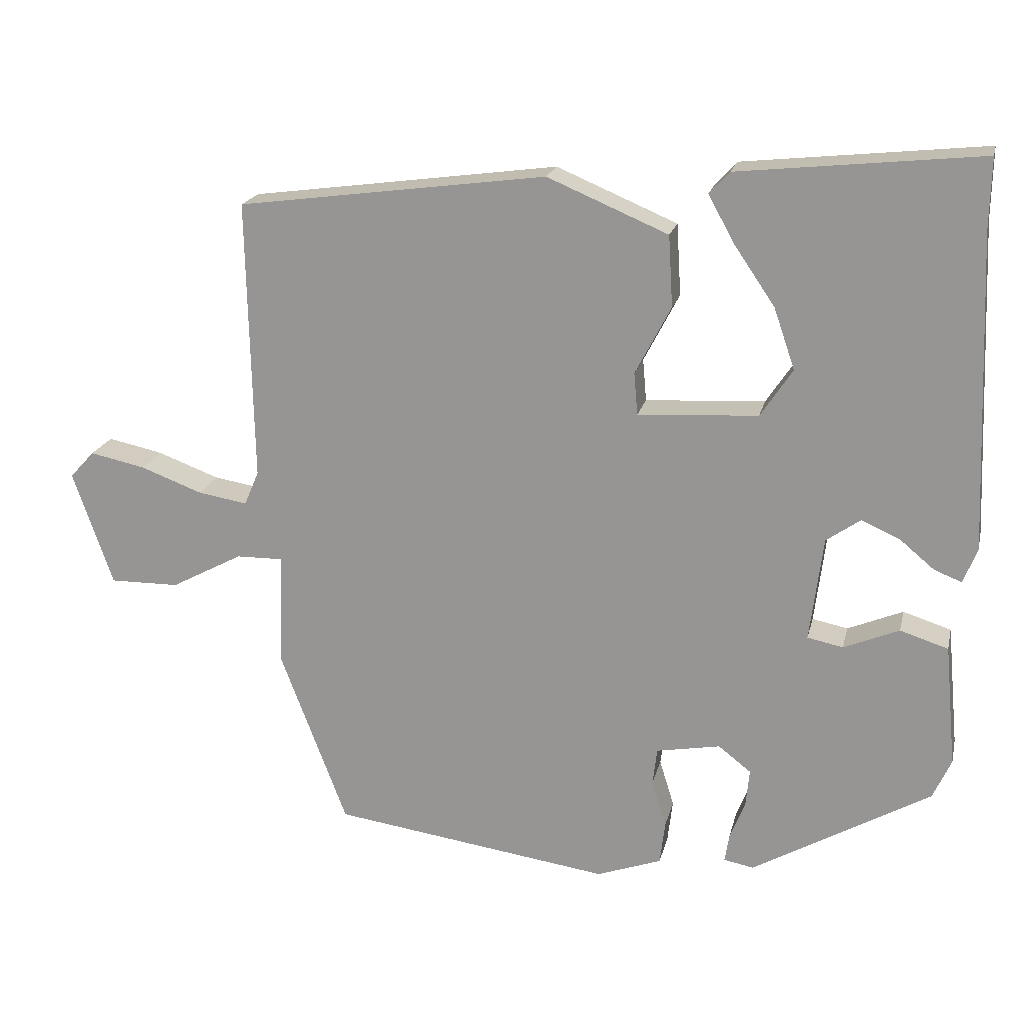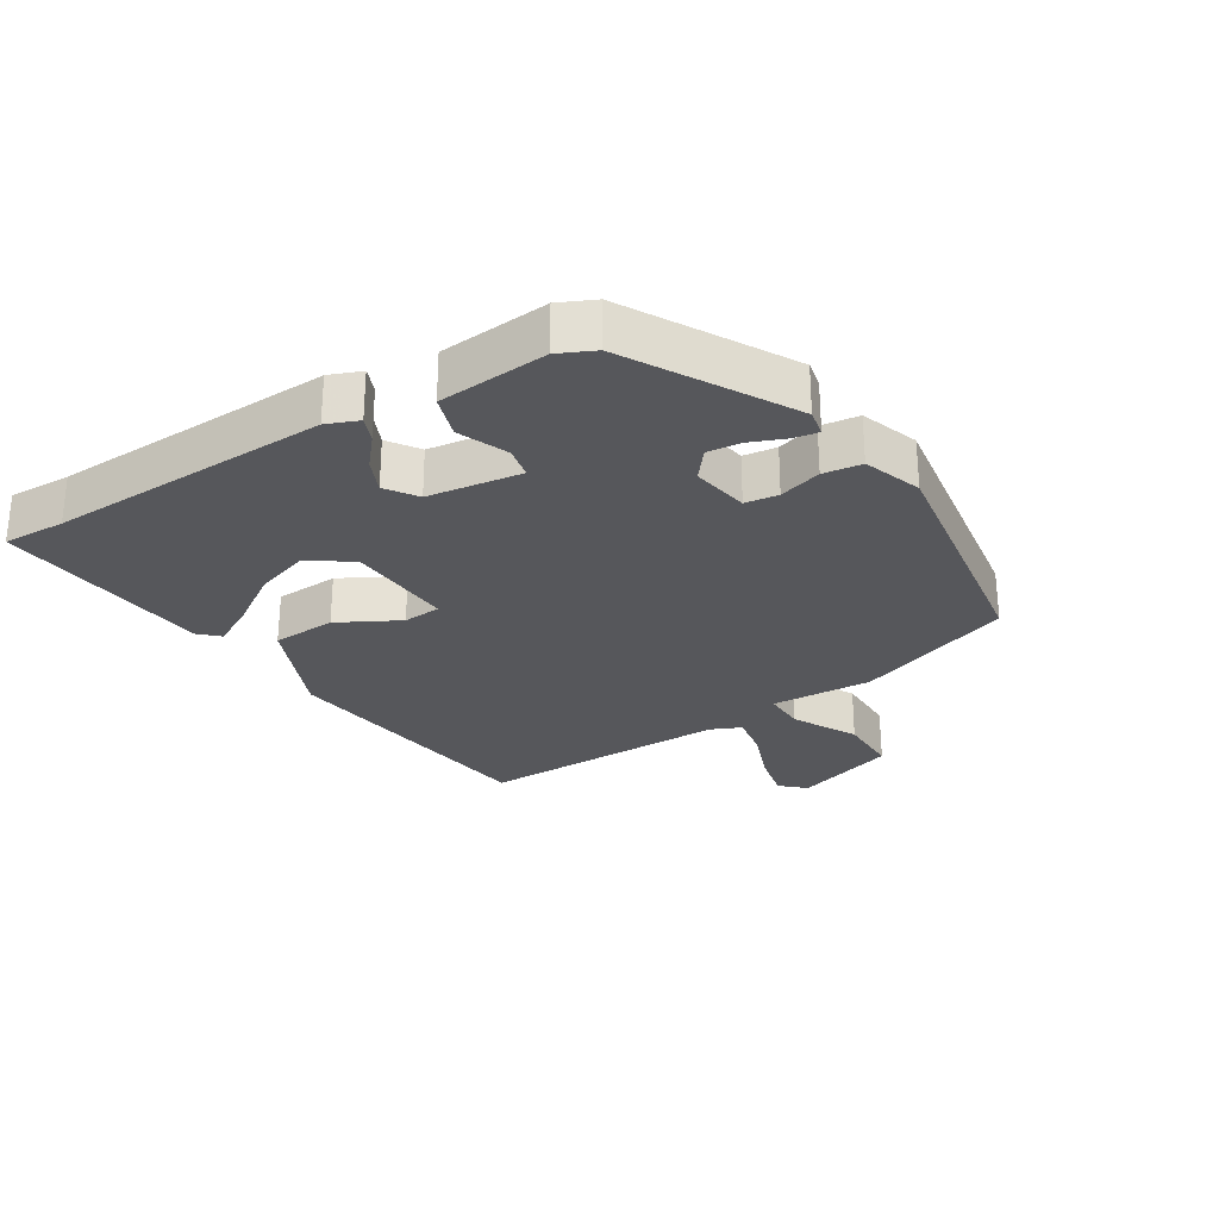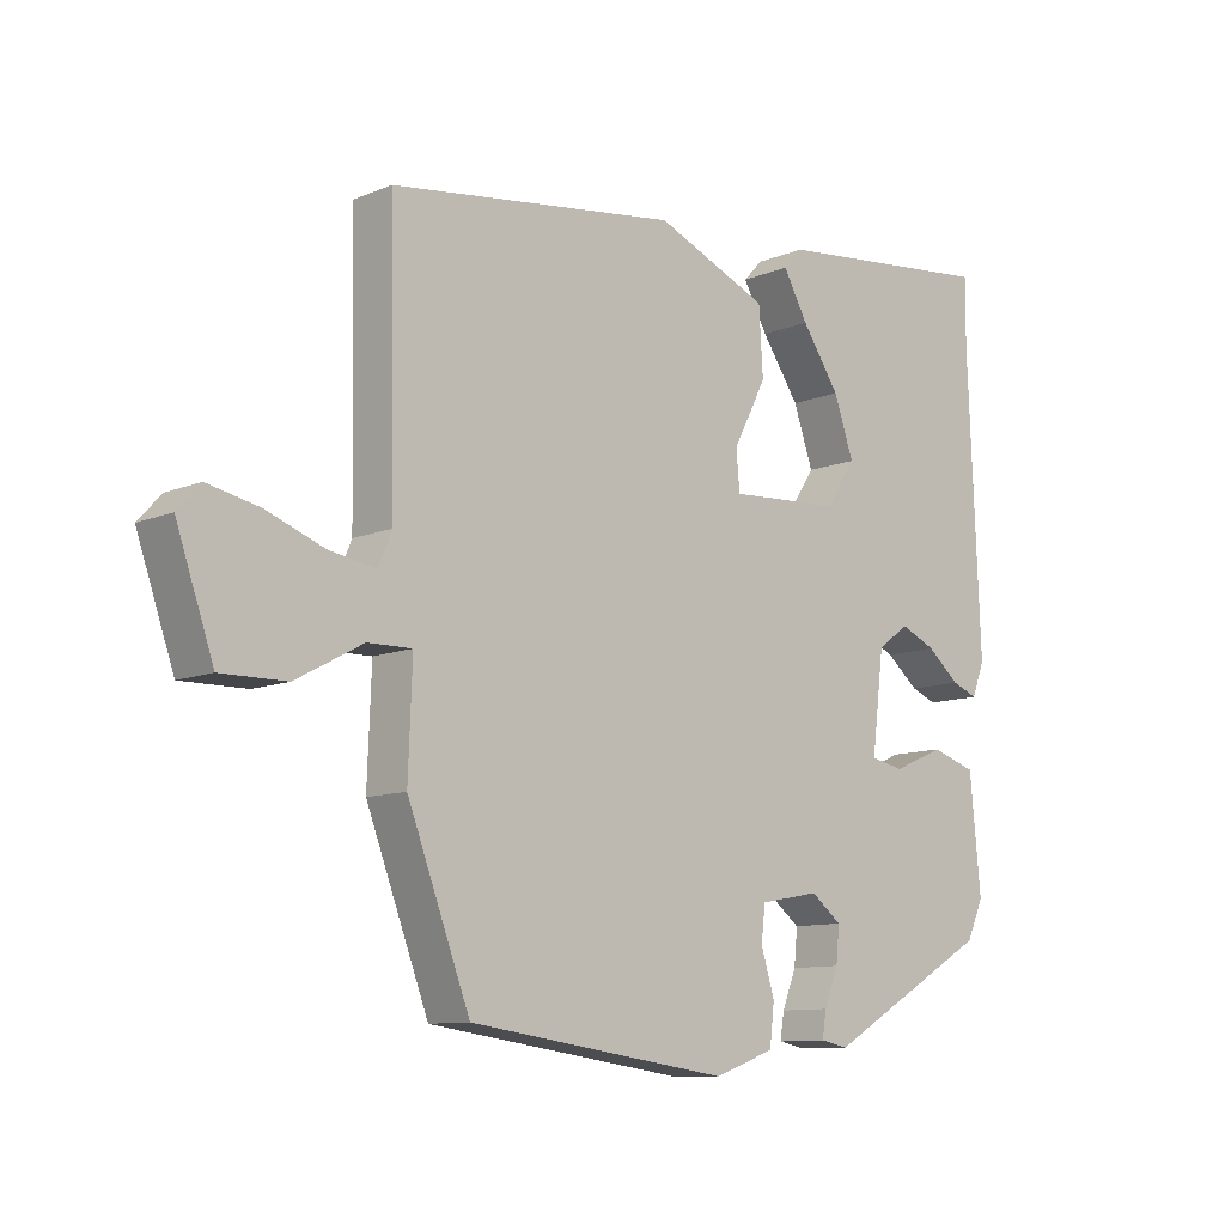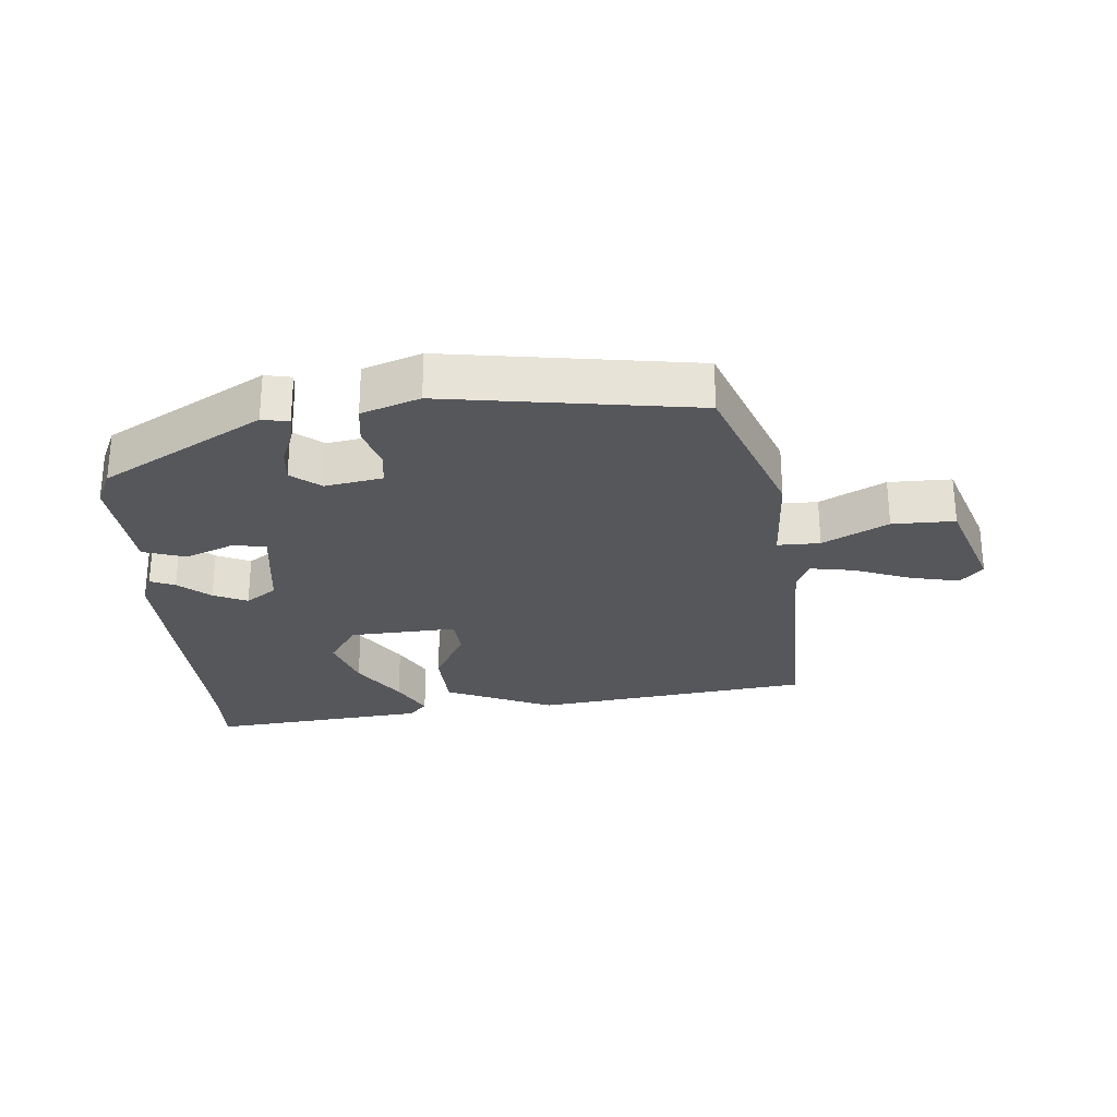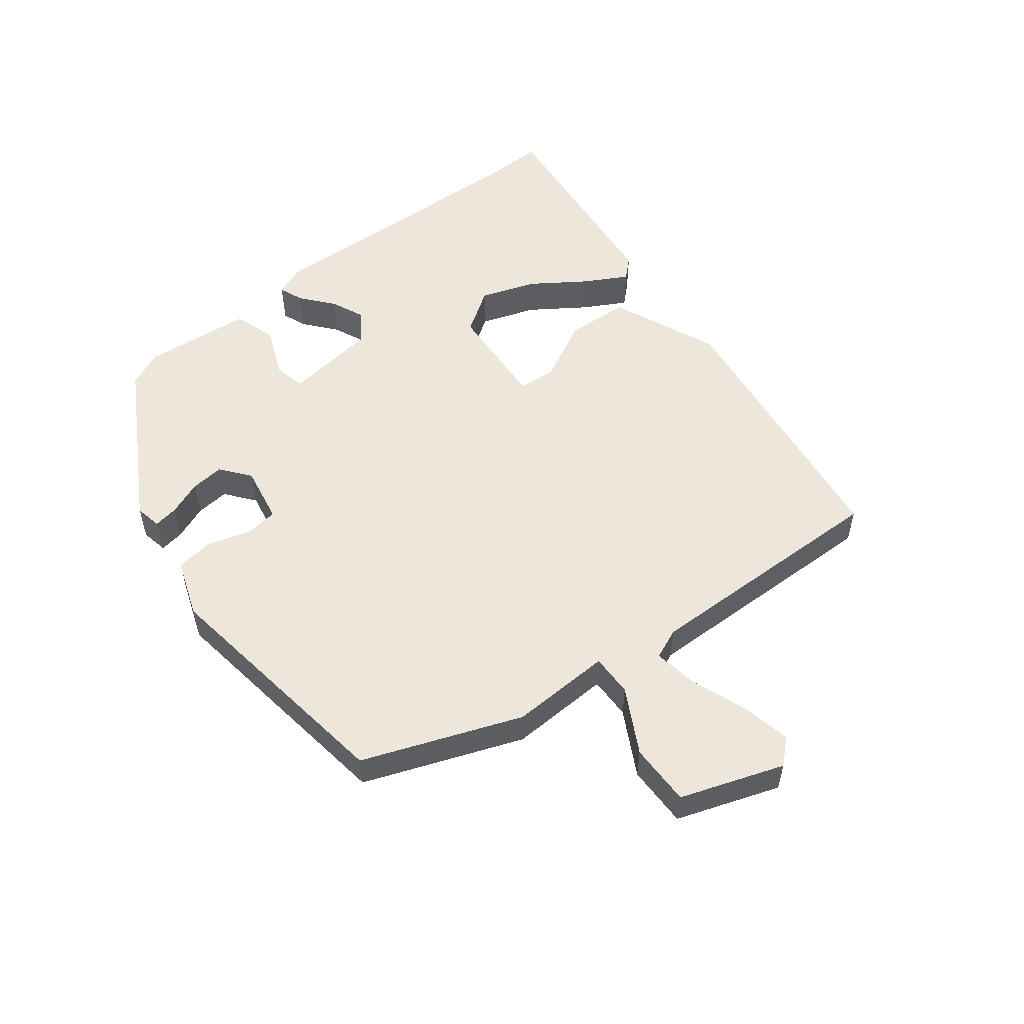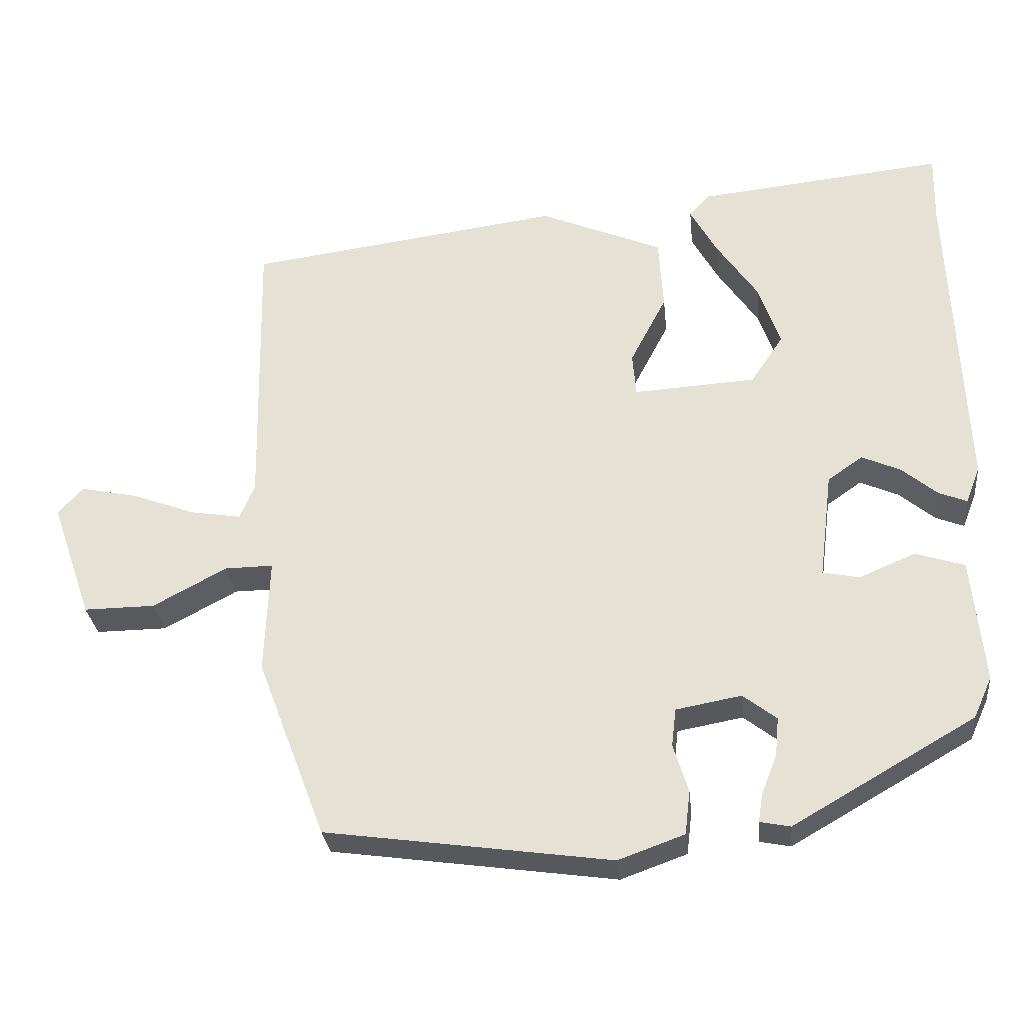
<metadata>
{"format":"obj","ext":"obj","renderer":"f3d","projection":"perspective","resolution":1024,"background":"white","views":[{"elev":19.5,"azim":12.8,"up":"+Z"},{"elev":-27.4,"azim":121.3,"up":"+Y"},{"elev":-10.3,"azim":-43.8,"up":"+Z"},{"elev":-27.3,"azim":-175.6,"up":"+Y"},{"elev":54.0,"azim":-127.9,"up":"+Y"},{"elev":-29.4,"azim":5.9,"up":"+Z"}]}
</metadata>
<code>
v 0.477 0.07 -0.338
v 0.232 0.07 -0.479
v 0.191 0.07 -0.471
v 0.197 0.07 -0.433
v 0.218 0.07 -0.38
v 0.223 0.07 -0.328
v 0.178 0.07 -0.293
v 0.09 0.07 -0.309
v 0.084 0.07 -0.36
v 0.104 0.07 -0.425
v 0.097 0.07 -0.484
v 0.008 0.07 -0.516
v -0.376 0.07 -0.462
v -0.468 0.07 -0.22
v -0.462 0.07 -0.064
v -0.527 0.07 -0.065
v -0.626 0.07 -0.118
v -0.722 0.07 -0.119
v -0.777 0.07 0.039
v -0.743 0.07 0.076
v -0.667 0.07 0.06
v -0.581 0.07 0.028
v -0.513 0.07 0.017
v -0.493 0.07 0.064
v -0.501 0.07 0.451
v -0.076 0.07 0.508
v 0.09 0.07 0.438
v 0.096 0.07 0.34
v 0.047 0.07 0.246
v 0.052 0.07 0.188
v 0.217 0.07 0.198
v 0.261 0.07 0.264
v 0.232 0.07 0.348
v 0.176 0.07 0.43
v 0.14 0.07 0.495
v 0.168 0.07 0.525
v 0.501 0.07 0.56
v 0.499 0.07 0.464
v 0.517 0.07 0.032
v 0.498 0.07 -0.017
v 0.46 0.07 -0.002
v 0.412 0.07 0.038
v 0.36 0.07 0.061
v 0.313 0.07 0.028
v 0.295 0.07 -0.116
v 0.344 0.07 -0.126
v 0.42 0.07 -0.094
v 0.486 0.07 -0.115
v 0.502 0.07 -0.283
v 0.477 0 -0.338
v 0.232 0 -0.479
v 0.191 0 -0.471
v 0.197 0 -0.433
v 0.218 0 -0.38
v 0.223 0 -0.328
v 0.178 0 -0.293
v 0.09 0 -0.309
v 0.084 0 -0.36
v 0.104 0 -0.425
v 0.097 0 -0.484
v 0.008 0 -0.516
v -0.376 0 -0.462
v -0.468 0 -0.22
v -0.462 0 -0.064
v -0.527 0 -0.065
v -0.626 0 -0.118
v -0.722 0 -0.119
v -0.777 0 0.039
v -0.743 0 0.076
v -0.667 0 0.06
v -0.581 0 0.028
v -0.513 0 0.017
v -0.493 0 0.064
v -0.501 0 0.451
v -0.076 0 0.508
v 0.09 0 0.438
v 0.096 0 0.34
v 0.047 0 0.246
v 0.052 0 0.188
v 0.217 0 0.198
v 0.261 0 0.264
v 0.232 0 0.348
v 0.176 0 0.43
v 0.14 0 0.495
v 0.168 0 0.525
v 0.501 0 0.56
v 0.499 0 0.464
v 0.517 0 0.032
v 0.498 0 -0.017
v 0.46 0 -0.002
v 0.412 0 0.038
v 0.36 0 0.061
v 0.313 0 0.028
v 0.295 0 -0.116
v 0.344 0 -0.126
v 0.42 0 -0.094
v 0.486 0 -0.115
v 0.502 0 -0.283
f 46 47 48 49
f 45 46 49 1
f 39 40 41 42
f 38 39 42 43
f 37 38 43 44
f 33 34 35 36
f 33 36 37
f 32 33 37
f 31 32 37 44
f 26 27 28 29
f 24 25 26 29
f 23 24 29 30
f 19 20 21 22
f 19 22 23
f 16 17 18 19
f 15 16 19 23
f 12 13 14 15
f 9 10 11 12
f 8 9 12 15
f 7 8 15 23
f 2 3 4 5
f 45 1 2 5
f 45 5 6
f 44 45 6 7
f 30 31 44
f 7 23 30 44
f 98 97 96 95
f 50 98 95 94
f 91 90 89 88
f 92 91 88 87
f 93 92 87 86
f 85 84 83 82
f 86 85 82
f 86 82 81
f 93 86 81 80
f 78 77 76 75
f 78 75 74 73
f 79 78 73 72
f 71 70 69 68
f 72 71 68
f 68 67 66 65
f 72 68 65 64
f 64 63 62 61
f 61 60 59 58
f 64 61 58 57
f 72 64 57 56
f 54 53 52 51
f 54 51 50 94
f 55 54 94
f 56 55 94 93
f 93 80 79
f 93 79 72 56
f 1 50 51 2
f 2 51 52 3
f 3 52 53 4
f 4 53 54 5
f 5 54 55 6
f 6 55 56 7
f 7 56 57 8
f 8 57 58 9
f 9 58 59 10
f 10 59 60 11
f 11 60 61 12
f 12 61 62 13
f 13 62 63 14
f 14 63 64 15
f 15 64 65 16
f 16 65 66 17
f 17 66 67 18
f 18 67 68 19
f 19 68 69 20
f 20 69 70 21
f 21 70 71 22
f 22 71 72 23
f 23 72 73 24
f 24 73 74 25
f 25 74 75 26
f 26 75 76 27
f 27 76 77 28
f 28 77 78 29
f 29 78 79 30
f 30 79 80 31
f 31 80 81 32
f 32 81 82 33
f 33 82 83 34
f 34 83 84 35
f 35 84 85 36
f 36 85 86 37
f 37 86 87 38
f 38 87 88 39
f 39 88 89 40
f 40 89 90 41
f 41 90 91 42
f 42 91 92 43
f 43 92 93 44
f 44 93 94 45
f 45 94 95 46
f 46 95 96 47
f 47 96 97 48
f 48 97 98 49
f 49 98 50 1

</code>
